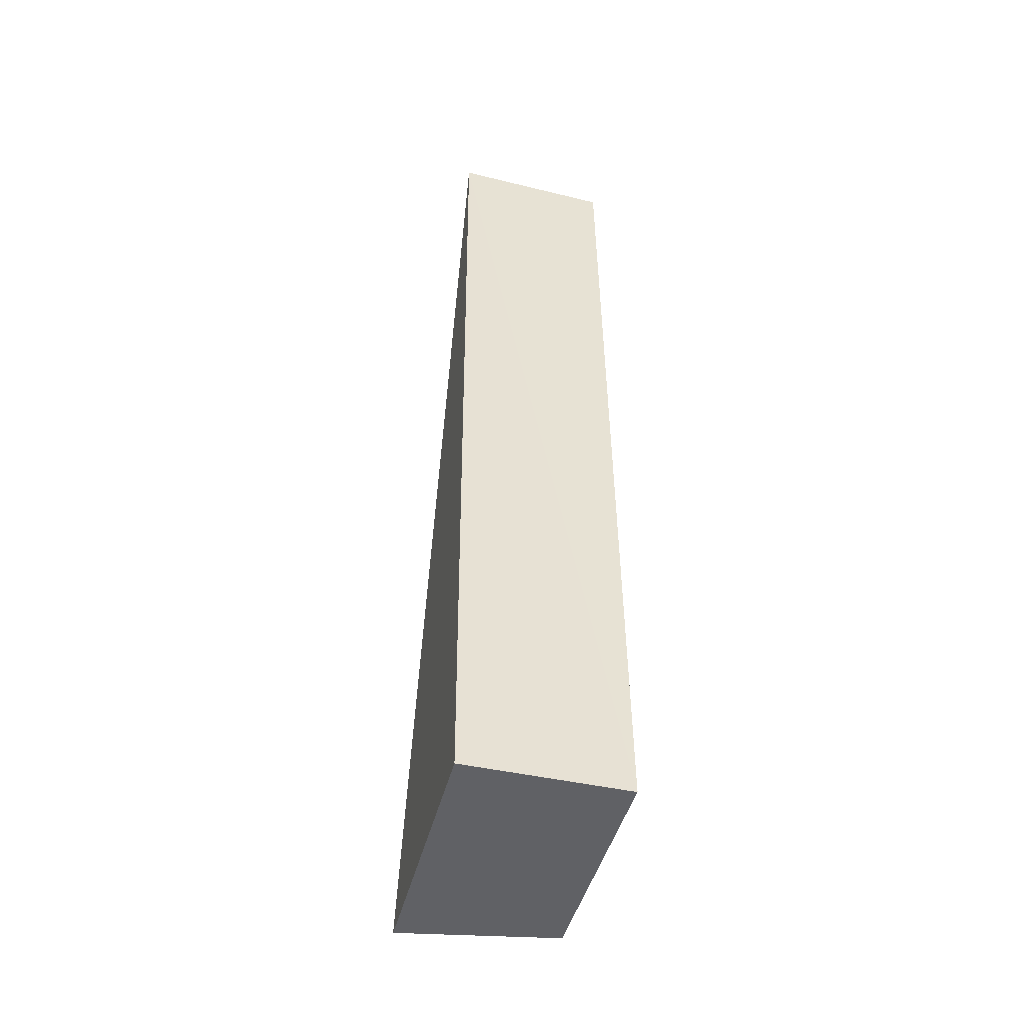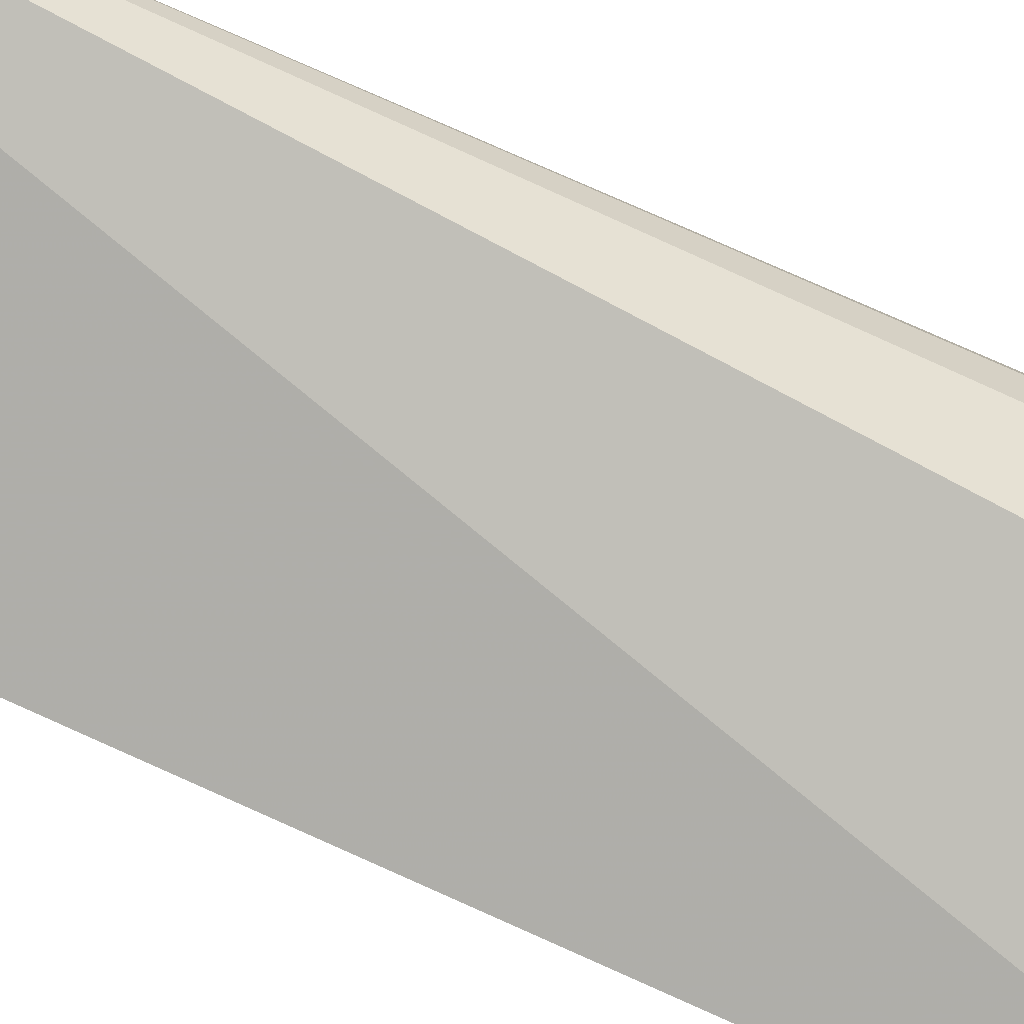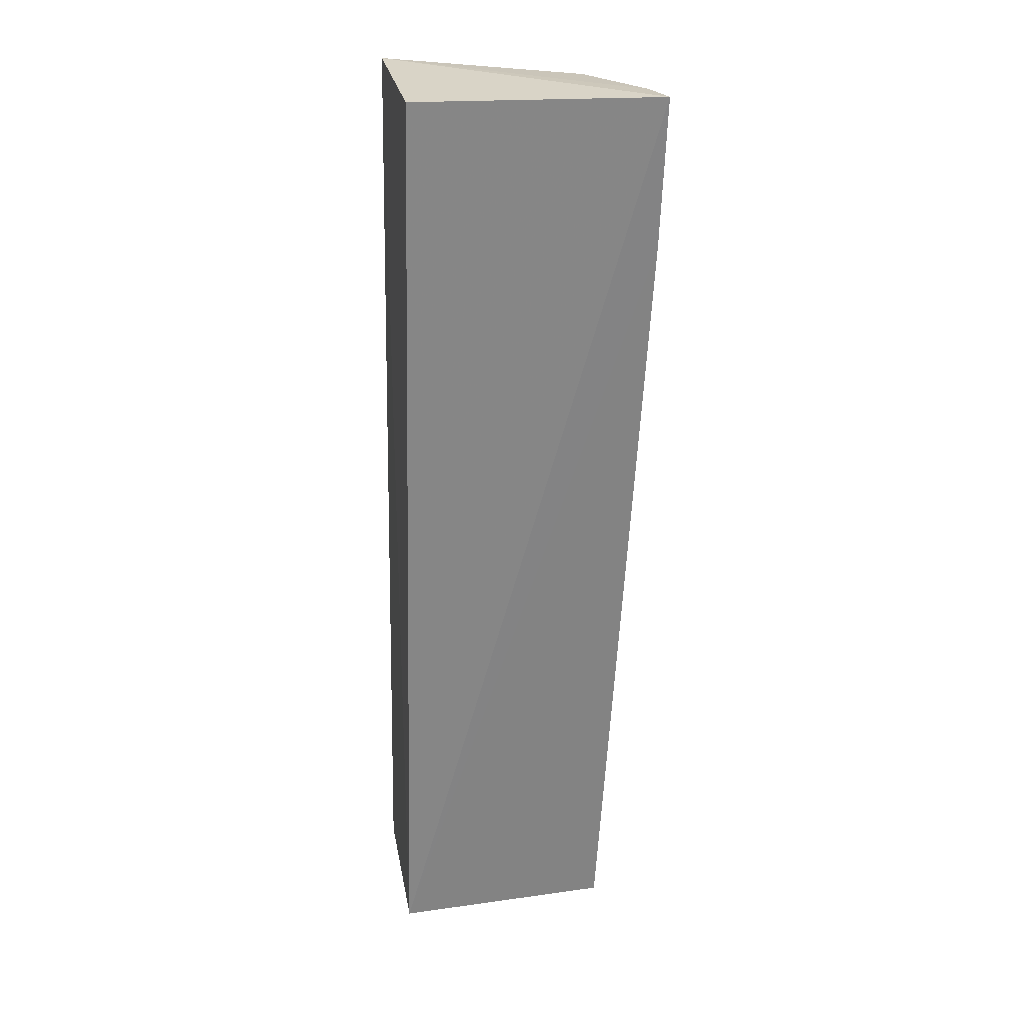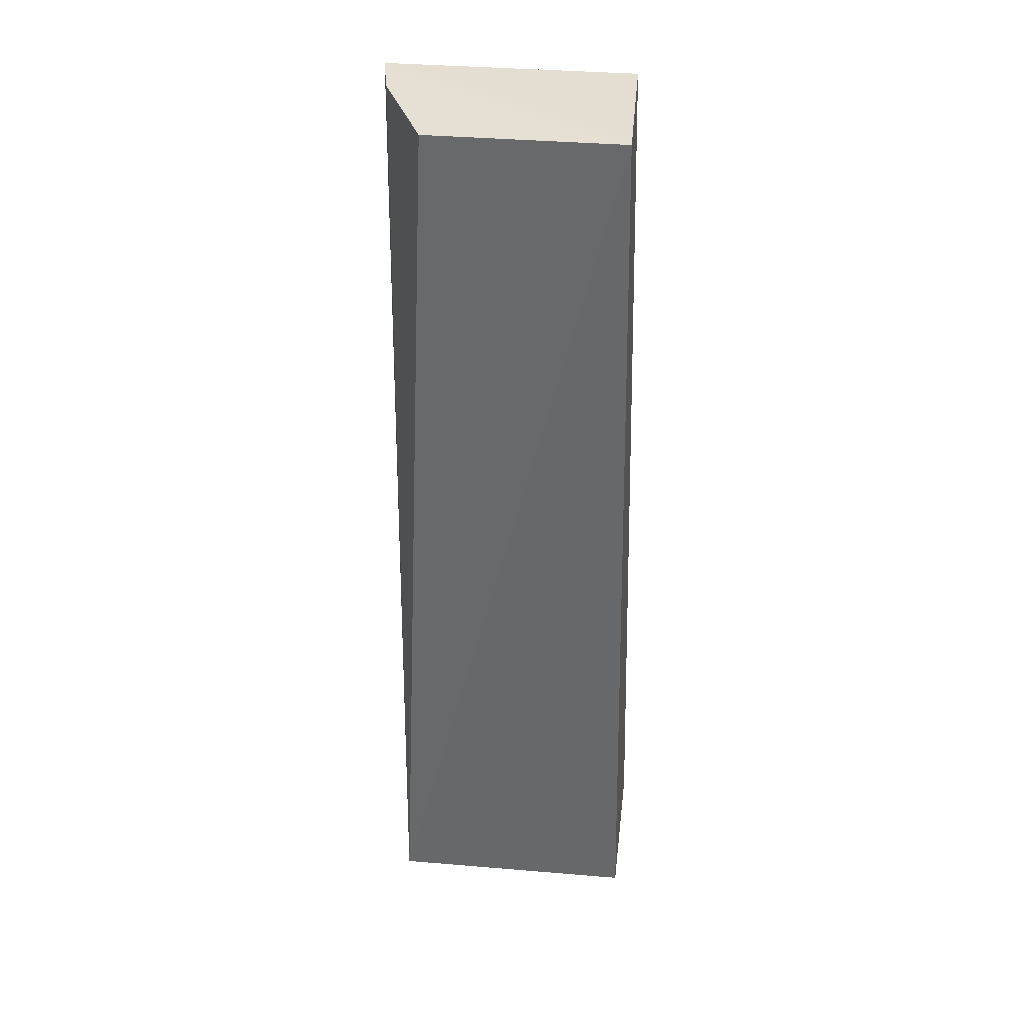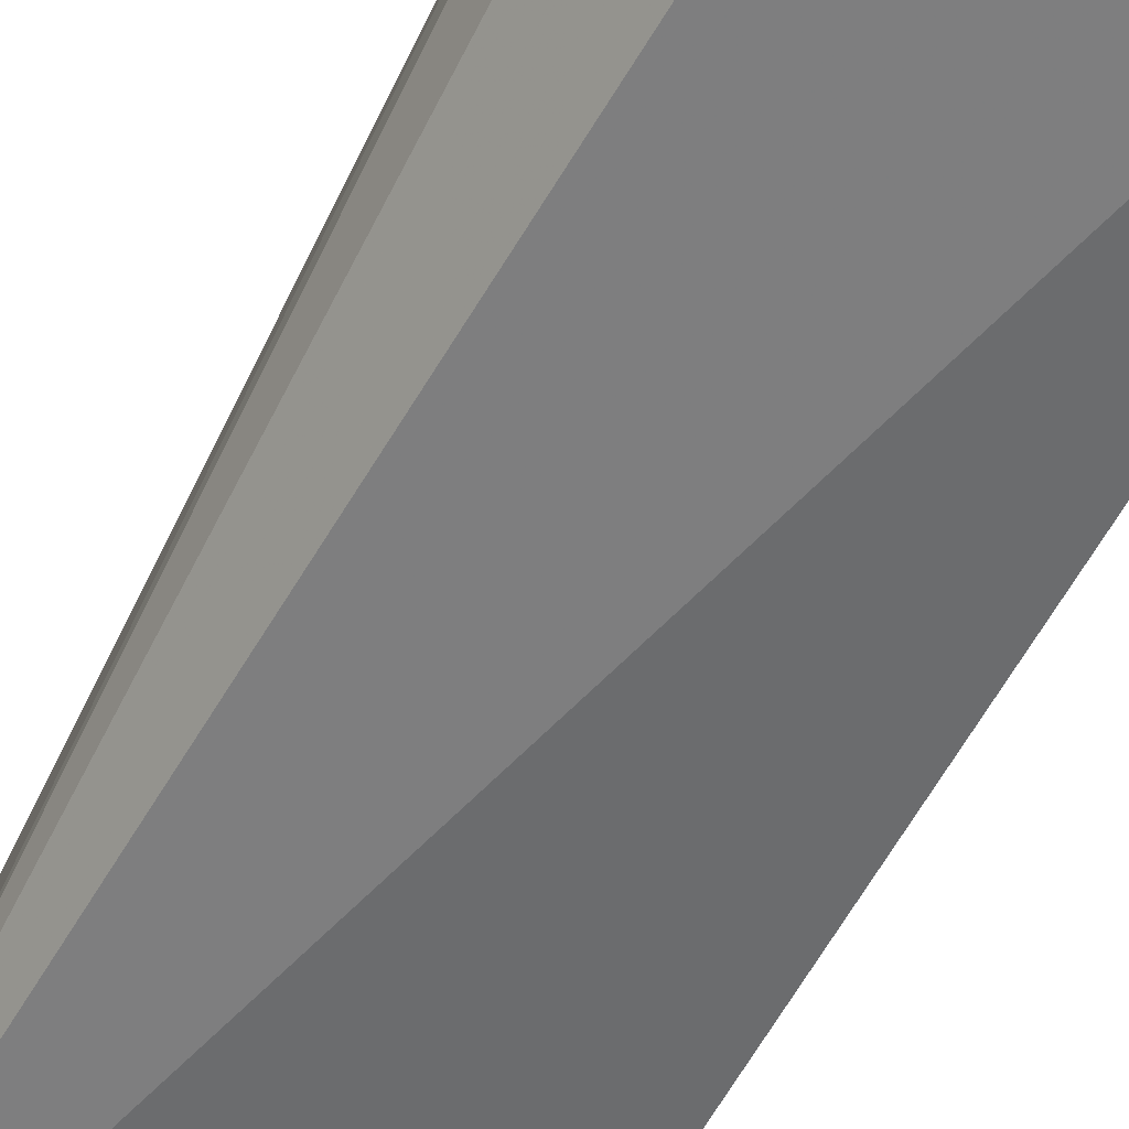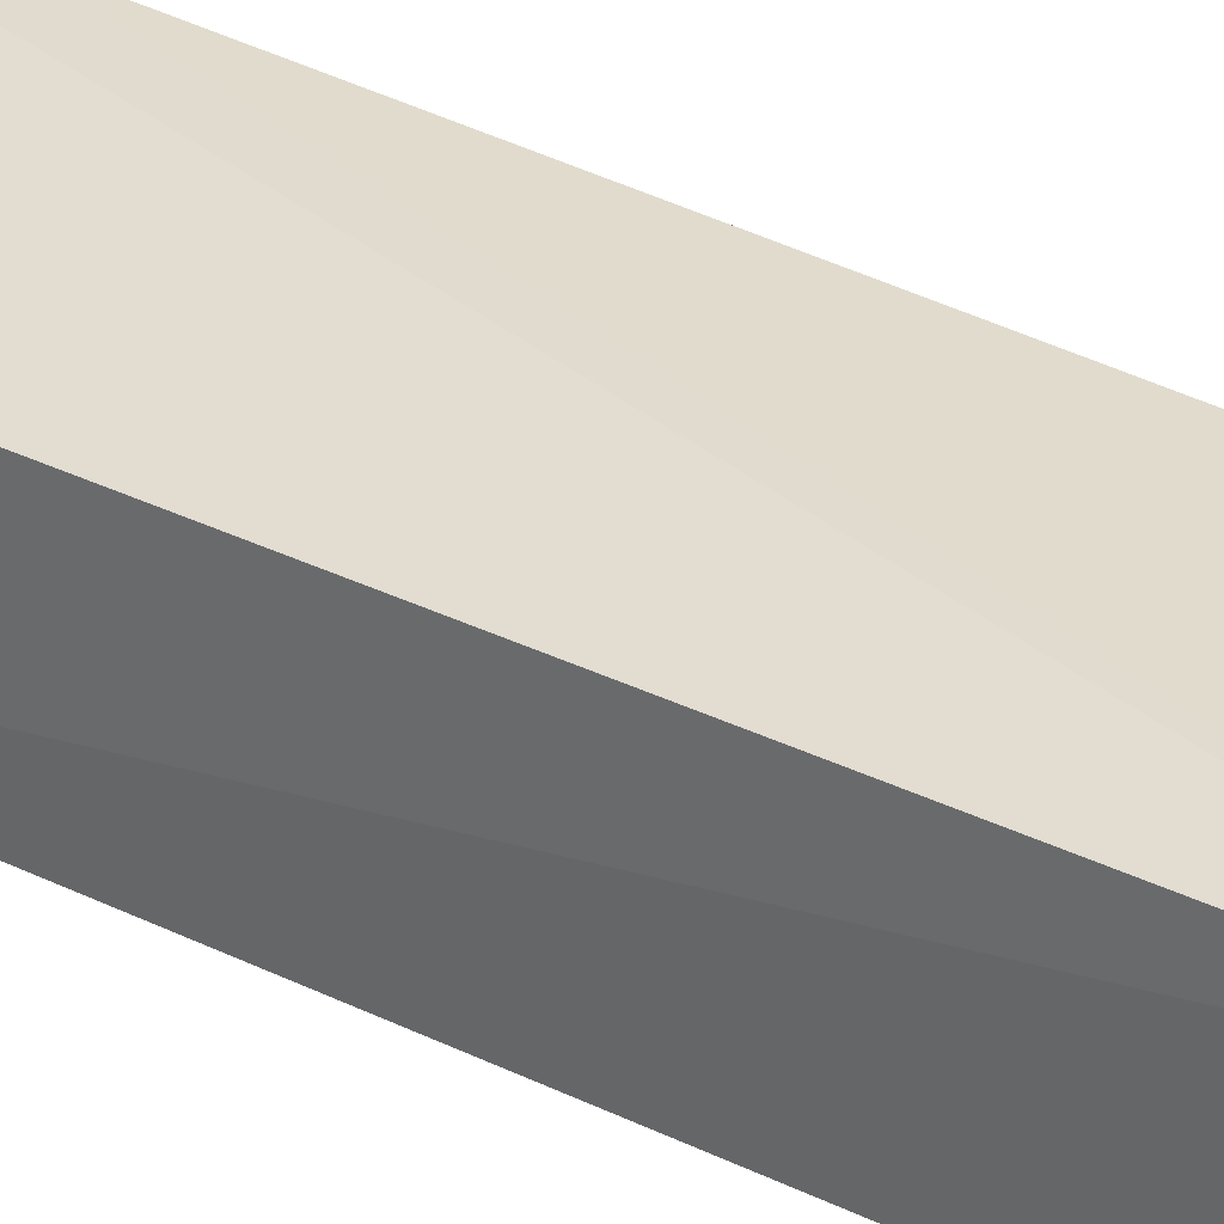
<metadata>
{"format":"obj","ext":"obj","renderer":"f3d","projection":"perspective","resolution":1024,"background":"white","views":[{"elev":-47.8,"azim":76.3,"up":"+Z"},{"elev":-78.1,"azim":-115.9,"up":"+Y"},{"elev":28.2,"azim":170.0,"up":"+Z"},{"elev":36.9,"azim":6.7,"up":"+Z"},{"elev":-53.8,"azim":-27.3,"up":"+Y"},{"elev":34.0,"azim":122.3,"up":"+Y"}]}
</metadata>
<code>
v -0.0128 0.07804 0.1673
v -0.01245 0.06458 0.1674
v -0.0109 0.07802 0.08695
v -0.02954 0.07738 0.08694
v -0.0336 0.07872 0.1669
v -0.0109 0.06465 0.08695
v -0.03316 0.07853 0.1544
v -0.03199 0.06442 0.08697
v -0.02899 0.06737 0.166
v -0.03283 0.07497 0.1666
f 1 2 3
f 5 2 1
f 5 1 3
f 6 3 2
f 6 4 3
f 7 5 3
f 7 3 4
f 8 7 4
f 8 4 6
f 8 6 2
f 8 5 7
f 9 8 2
f 10 9 2
f 10 2 5
f 10 5 8
f 10 8 9

</code>
